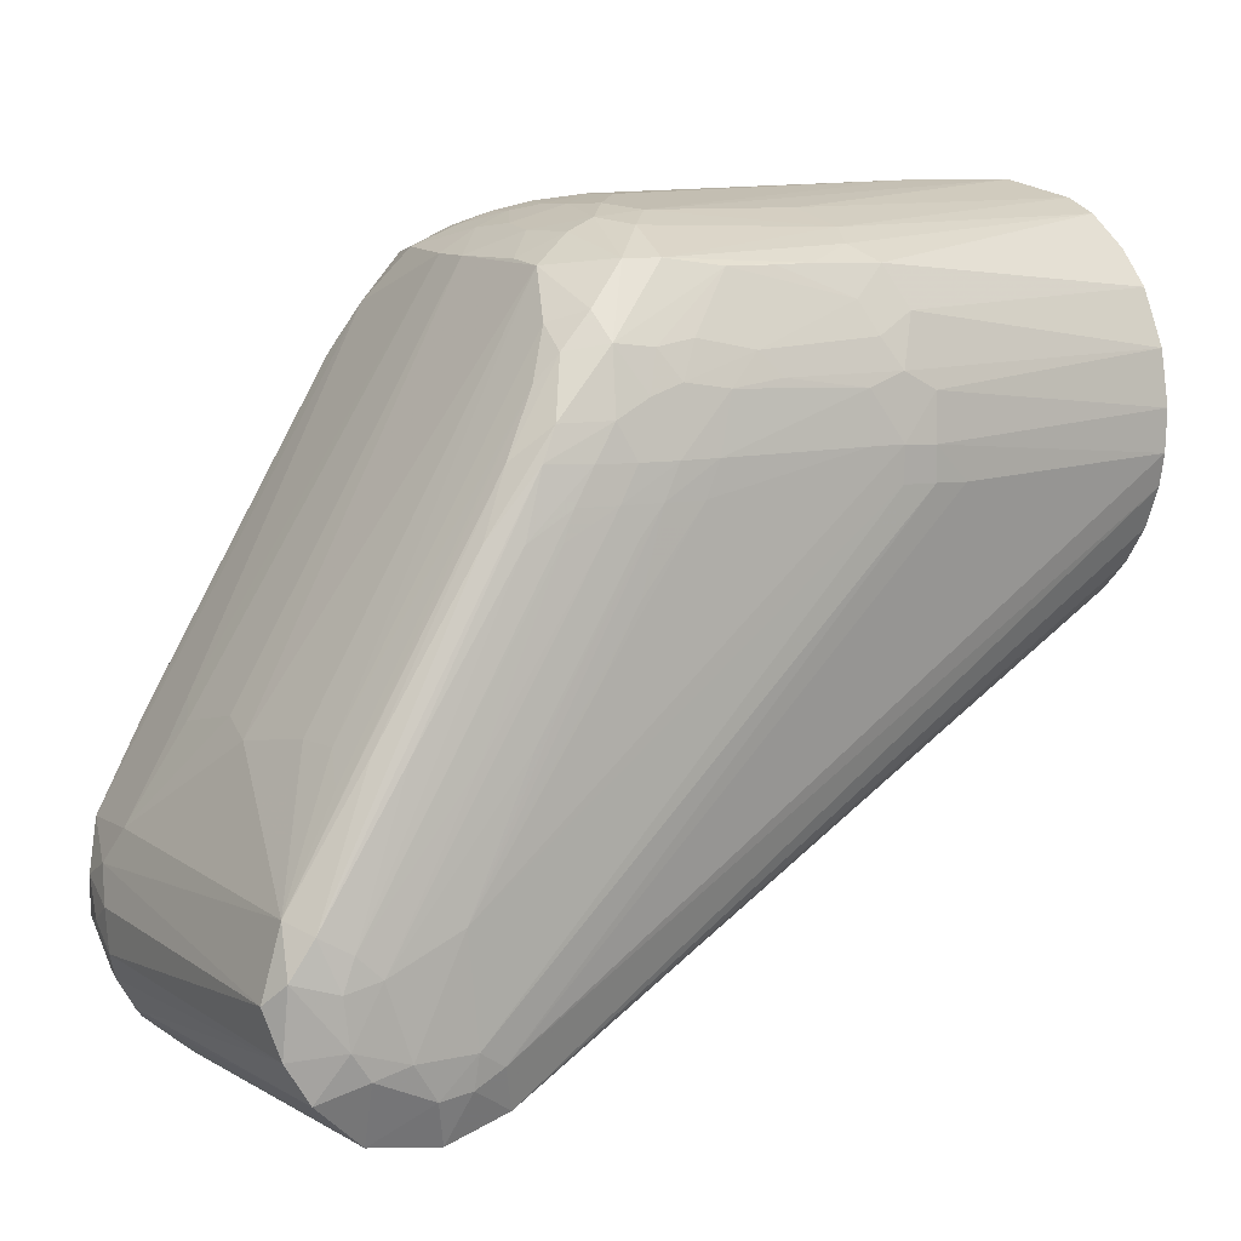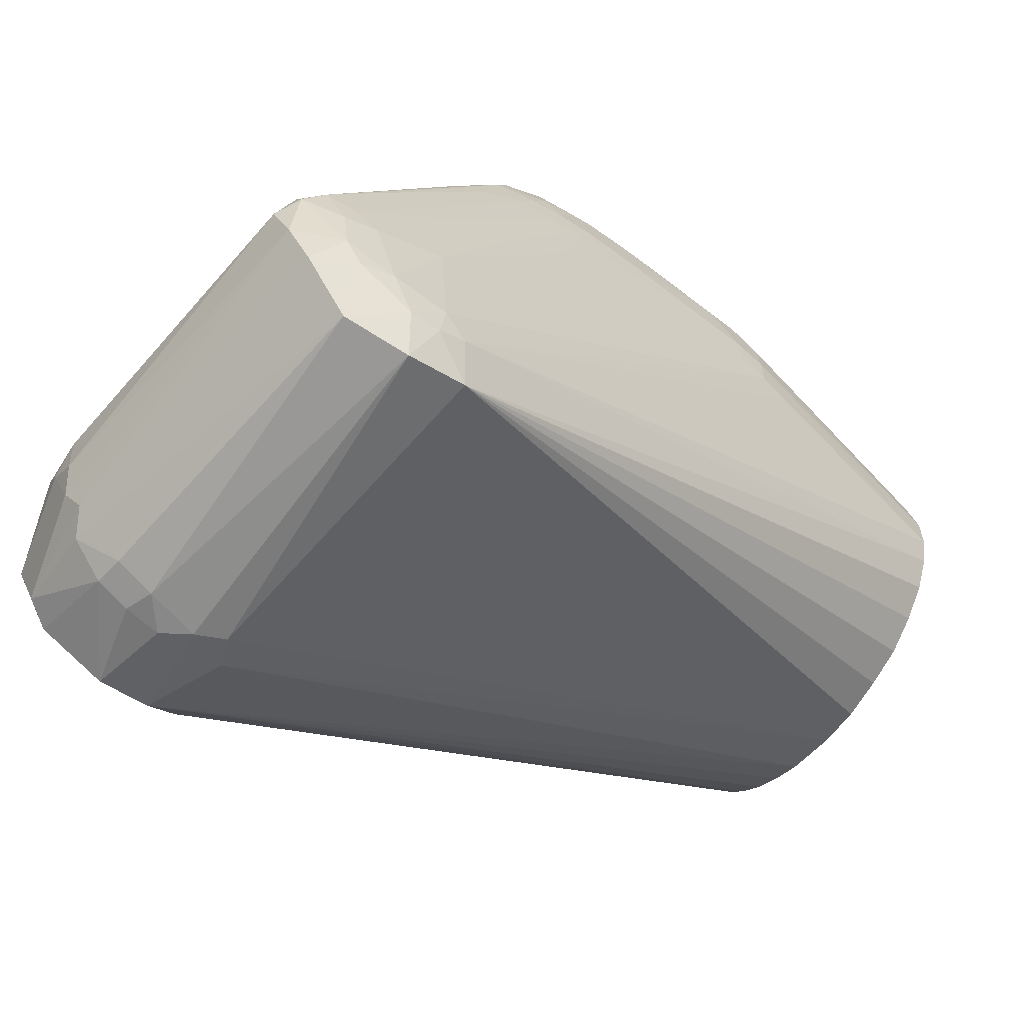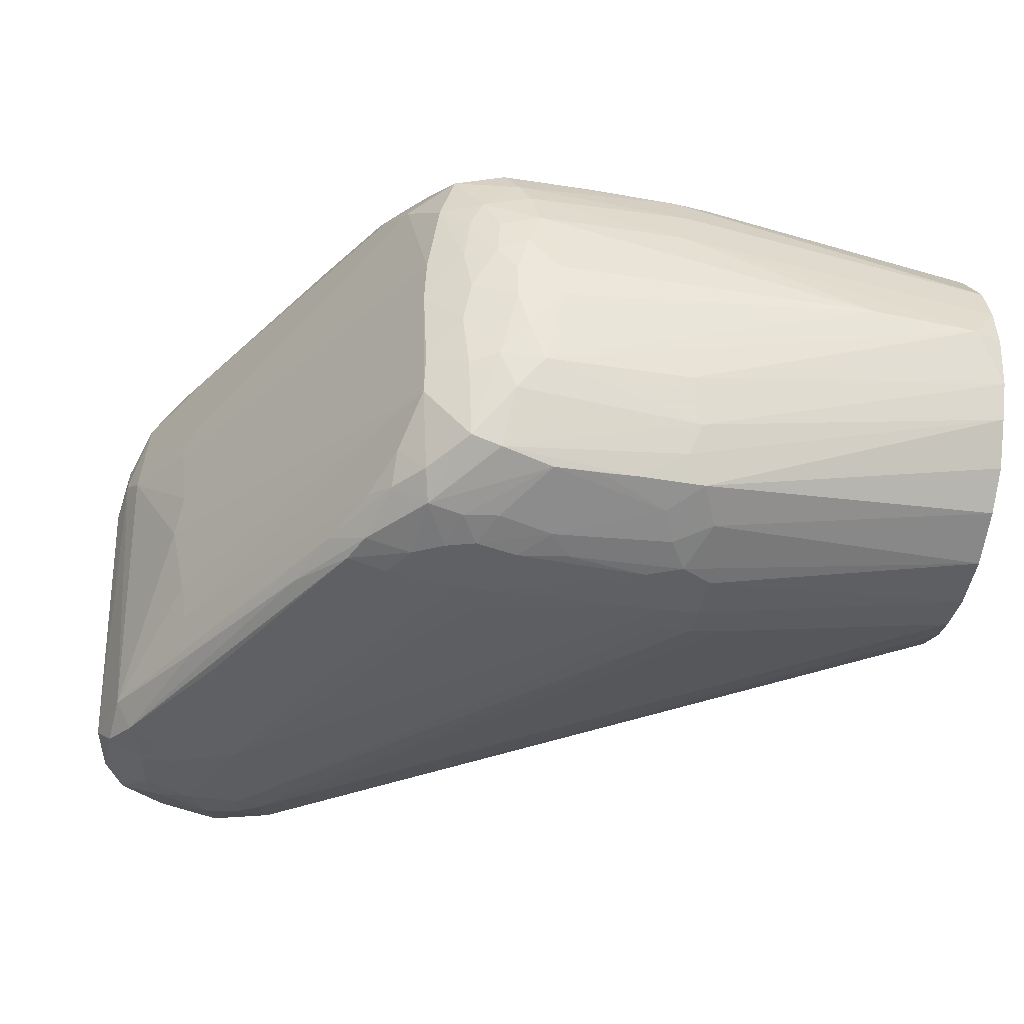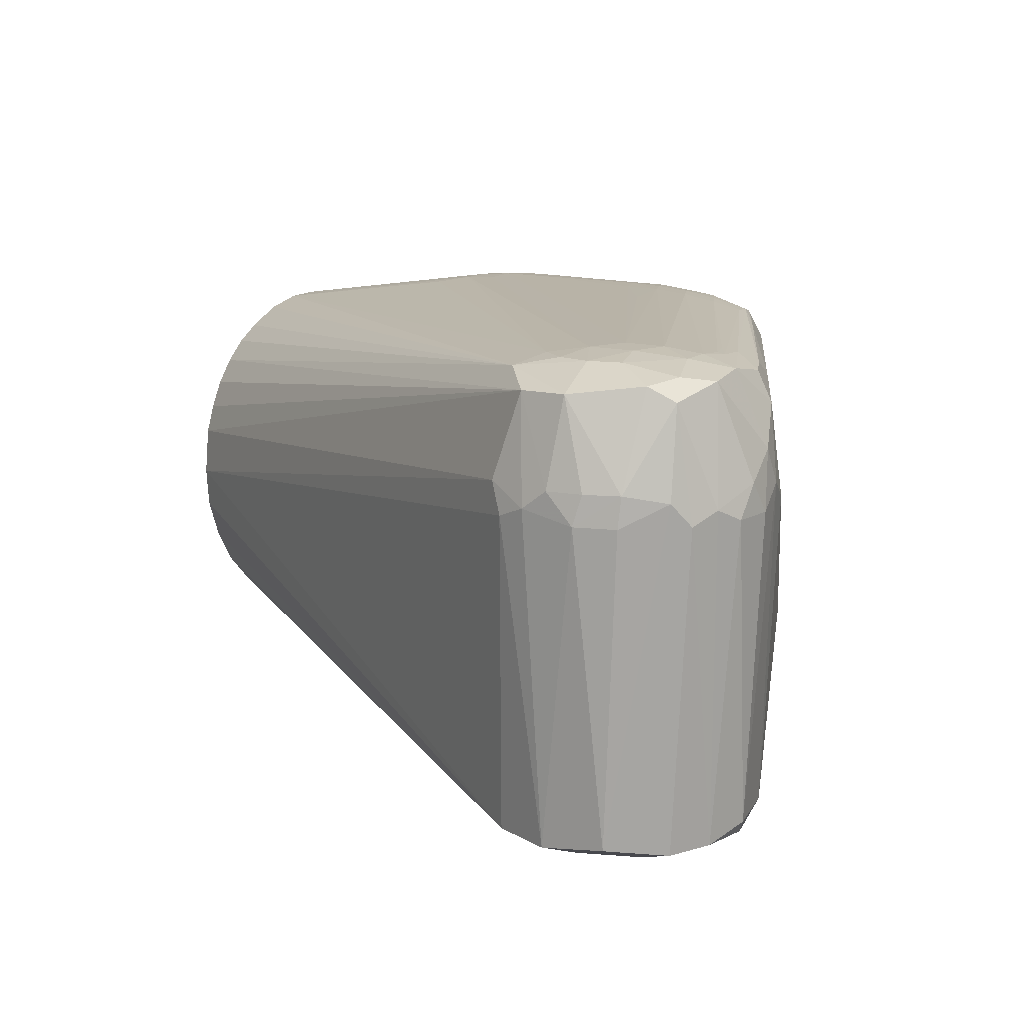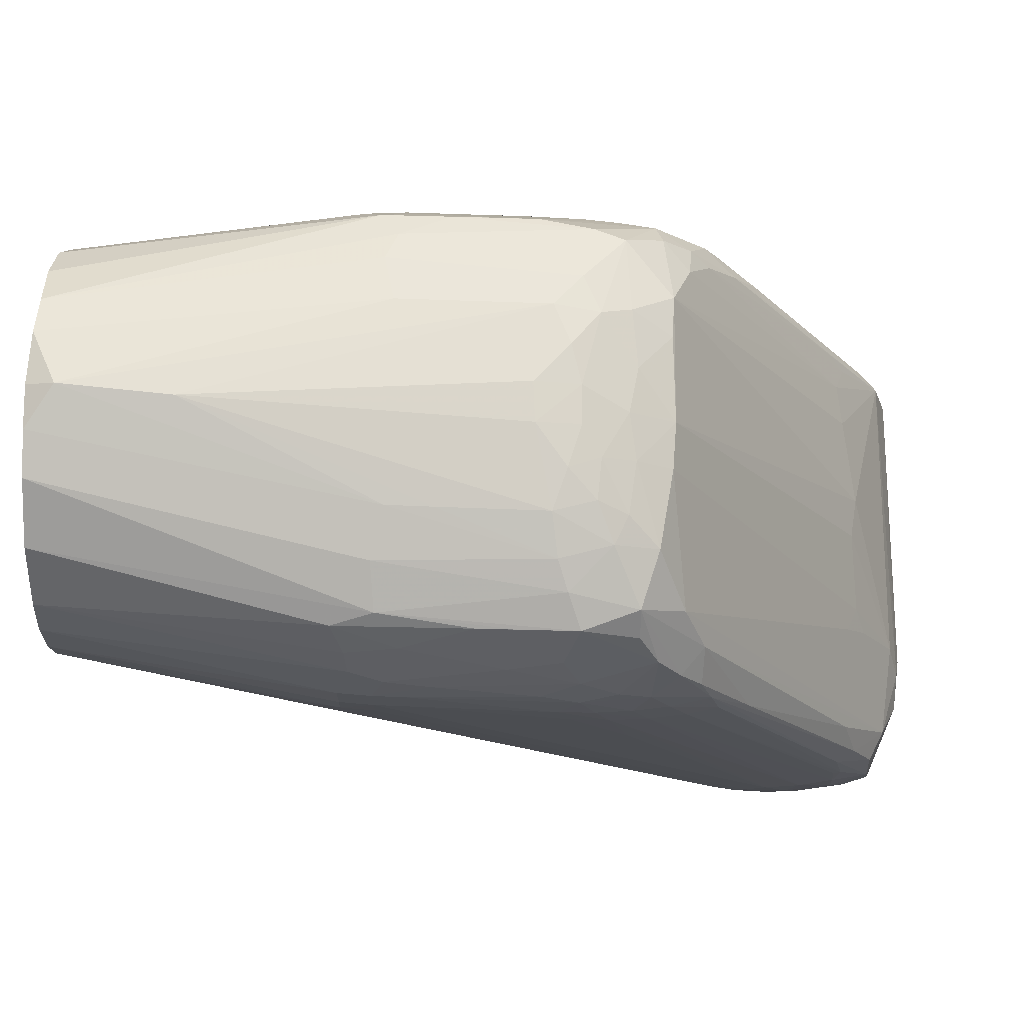
<metadata>
{"format":"obj","ext":"obj","renderer":"f3d","projection":"perspective","resolution":1024,"background":"white","views":[{"elev":9.7,"azim":-30.0,"up":"+Z"},{"elev":-61.0,"azim":-38.3,"up":"+Z"},{"elev":-39.3,"azim":-10.9,"up":"+Y"},{"elev":13.0,"azim":-144.9,"up":"+Y"},{"elev":74.1,"azim":-178.1,"up":"+Z"}]}
</metadata>
<code>
v 0.003112 0.02086 -0.02769
v 0.006257 0.04038 -0.02336
v 0.01101 0.02445 -0.0253
v 0.008495 0.01872 -0.02665
v 0.001328 -0.04137 -0.02392
v -0.006844 0.01886 -0.02725
v -0.001704 0.02445 -0.02752
v 0.01279 0.0432 -0.01667
v 0.1375 0.02462 0.04676
v 0.1375 0.01992 0.04326
v 0.1376 0.01456 0.04068
v 0.1375 0.009157 0.03868
v -0.003196 0.04071 -0.02428
v 0.1378 -0.0001991 0.0379
v 0.01256 -0.04137 -0.02041
v 0.004814 -0.04452 -0.01509
v -0.0009743 -0.04452 -0.0158
v -0.01056 -0.03983 -0.02238
v -0.008206 0.02445 -0.02625
v -0.01395 0.01875 -0.02414
v -0.01433 0.02445 -0.02358
v -0.001055 0.04487 -0.01408
v 0.005154 0.04487 -0.01313
v 0.01036 0.04487 -0.009596
v 0.1372 0.03717 0.06942
v 0.1376 0.03522 0.06249
v 0.1377 0.03169 0.05575
v 0.1377 0.02858 0.05107
v -0.01515 0.04225 -0.01727
v 0.1378 -0.0001991 0.1121
v 0.1378 -0.03703 0.07717
v 0.1377 -0.02222 0.04508
v 0.1377 -0.00799 0.03851
v 0.009938 -0.04452 -0.01233
v 0.1375 -0.01545 0.04101
v 0.1376 -0.02804 0.05043
v 0.1375 -0.03272 0.05675
v 0.1377 -0.03563 0.06405
v 0.0053 -0.04546 -0.009152
v -0.005287 -0.04546 -0.009152
v -0.01137 -0.04452 -0.01101
v -0.0193 -0.04137 -0.01419
v -0.0208 0.02299 -0.01837
v -0.0198 0.03961 -0.01519
v -0.007054 0.04487 -0.01222
v -0.004817 0.04588 -0.005197
v 0.003906 0.04588 -0.005711
v 0.0848 0.04537 0.06878
v 0.09128 0.0441 0.0662
v 0.1375 0.03743 0.07635
v 0.1375 0.03622 0.08443
v -0.02218 0.04225 -0.005933
v -0.01776 0.0432 -0.01104
v 0.1375 -0.01022 0.111
v 0.1378 -0.02448 0.1029
v 0.1375 0.02589 0.1021
v 0.1374 0.01555 0.1092
v 0.1375 0.007655 0.1117
v 0.1324 0 0.114
v 0.1378 -0.03514 0.08691
v 0.08506 -0.04456 0.08299
v 0.08457 -0.04554 0.07476
v 0.1373 -0.0372 0.06972
v 0.09135 -0.04437 0.06846
v 0.0848 -0.04537 0.06878
v 0.003095 -0.04617 0.01007
v 0.07834 -0.04577 0.06896
v -0.009681 -0.04546 0.004017
v -0.01458 -0.04452 -0.006169
v -0.02335 -0.04066 -0.007293
v -0.02337 0.01878 -0.01548
v -0.0256 0.02116 -0.01085
v -0.01396 0.04487 -0.002103
v -0.006779 0.04588 0.002102
v -1.46e-06 0.04622 6.23e-06
v 0.07834 0.04577 0.06896
v 0.08457 0.04554 0.07476
v 0.07833 0.04596 0.07515
v 0.08459 0.0451 0.0807
v 0.1374 0.03349 0.09208
v 0.08217 0.04307 0.08963
v -0.02739 0.02453 -0.001825
v -0.02654 0.02944 0.004488
v -0.02084 0.0432 0.002754
v 0.07599 -0.01858 0.1102
v 0.07808 -0.02734 0.1074
v 0.1372 -0.01709 0.1085
v 0.1375 -0.03057 0.09672
v 0.07943 -0.03747 0.1022
v 0.08486 0.03757 0.1009
v 0.07714 0.03563 0.1035
v 0.07799 0.02753 0.1073
v 0.07599 0.01854 0.1102
v 0.112 0.001466 0.1141
v 0.04836 -0.01856 0.1102
v 0.08277 -0.04069 0.09502
v 0.07904 -0.04448 0.08616
v 0.07833 -0.04596 0.07515
v 0.01921 -0.04608 0.04216
v 0.01438 -0.04604 0.03502
v 0.02472 -0.04622 0.04284
v 0.03168 -0.04622 0.05487
v 0.03565 -0.04613 0.06892
v -0.0137 -0.04452 0.00793
v -0.01565 -0.04452 0.002435
v 0.02578 -0.04559 0.06395
v 0.005852 -0.04529 0.03332
v -0.02285 -0.04193 0.004474
v -0.02554 -0.03829 0.0007139
v -0.02739 0.01878 -0.005988
v -0.01349 0.04487 0.004169
v 0.0286 0.04558 0.0689
v 0.03238 0.04611 0.06395
v 0.03168 0.04622 0.05487
v 0.04277 0.04621 0.06892
v 0.07179 0.04601 0.07513
v 0.03565 0.04613 0.06892
v 0.07834 0.04553 0.08129
v 0.07215 0.04559 0.08127
v 0.08266 0.04083 0.09475
v 0.07599 0.04421 0.08734
v 0.07314 0.04023 0.09688
v -0.02789 0.01888 0.001713
v -0.02659 0.0229 0.007805
v -0.02285 0.03606 0.01227
v -0.02025 0.0417 0.0117
v -0.0126 0.04348 0.0181
v -0.01446 0.04414 0.009942
v 0.04334 -0.02469 0.1081
v 0.04149 -0.03539 0.1037
v 0.07599 -0.0328 0.105
v 0.06672 -0.03744 0.1024
v 0.05994 -0.03757 0.1023
v 0.07315 -0.04018 0.09696
v 0.07567 -0.04272 0.09142
v 0.05992 0.03757 0.1023
v 0.05277 0.0375 0.1024
v 0.04196 0.03743 0.1024
v 0.04441 0.03153 0.1056
v 0.04634 0.02629 0.1078
v 0.06746 0.01859 0.1102
v 0.05091 0.003692 0.1123
v 0.05143 -0.003628 0.1123
v 0.04755 0.01862 0.1102
v 0.04511 -0.0111 0.1111
v 0.04005 -0.01764 0.1092
v 0.05342 -0.04322 0.09017
v 0.05715 -0.04461 0.08603
v 0.07225 -0.04513 0.08392
v 0.07179 -0.04601 0.07513
v 0.03158 -0.04608 0.06395
v 0.04277 -0.04621 0.06892
v 0.04519 -0.04614 0.07491
v 0.03847 -0.04598 0.07488
v 0.0286 -0.04558 0.0689
v 0.002187 -0.04456 0.03503
v 0.01415 -0.04356 0.06395
v -0.004055 -0.0432 0.03503
v -0.01889 -0.04284 0.01091
v 0.01976 -0.04471 0.06395
v -0.02212 -0.03829 0.01279
v -0.01302 0.04443 0.009928
v 0.02164 0.04454 0.06887
v 0.02506 0.04443 0.07492
v 0.03176 0.04542 0.07488
v 0.03847 0.04598 0.07488
v 0.04519 0.04614 0.07491
v 0.06767 0.04458 0.08611
v 0.04144 0.04546 0.08092
v 0.04843 0.04512 0.08349
v 0.05444 0.04234 0.09224
v -0.02434 0.01887 0.01406
v -0.01592 0.04151 0.02006
v -0.01275 0.01956 0.03411
v 0.02377 0.0315 0.09443
v 0.0197 0.03578 0.0861
v -0.01302 0.03826 0.02858
v 0.01761 0.04259 0.07526
v 0.01584 0.0432 0.06944
v -0.01026 0.04424 0.01637
v 0.03585 -0.03346 0.1037
v 0.0512 -0.03757 0.1023
v 0.03003 -0.04087 0.09187
v 0.04152 0.04355 0.08811
v 0.02818 0.04009 0.09196
v 0.03179 0.0374 0.09832
v 0.03191 0.03341 0.1025
v 0.04472 0.04125 0.09431
v 0.03685 0.0234 0.1071
v 0.04511 0.01111 0.1111
v 0.04293 0.003339 0.1109
v 0.04309 -0.003782 0.1109
v 0.03992 0.01627 0.1093
v 0.03335 -0.008442 0.1071
v 0.03463 -0.0191 0.1071
v 0.04319 -0.04208 0.09226
v 0.04001 -0.04417 0.08604
v 0.04789 -0.04486 0.08483
v 0.03453 -0.04408 0.08418
v 0.03176 -0.04542 0.07488
v 0.02506 -0.04443 0.07492
v 0.02164 -0.04454 0.06887
v 0.01761 -0.04259 0.07526
v 0.008738 -0.04077 0.06395
v -0.008578 -0.0398 0.03513
v 0.007424 -0.03832 0.06395
v -0.009276 -0.03811 0.03511
v -0.01255 -0.03629 0.03006
v -0.01065 -0.03112 0.035
v -0.01182 -0.02336 0.03486
v -0.01479 -0.007746 0.03209
v 0.02879 0.04407 0.08102
v 0.03461 0.04426 0.0835
v -0.01362 0.0001991 0.03431
v -0.01497 0.01471 0.03105
v -0.01698 0.01852 0.027
v 0.009759 0.04158 0.06395
v 0.02682 0.008469 0.1031
v 0.02888 0.023 0.1037
v 0.02387 0.04105 0.0861
v 0.0198 0.04142 0.08079
v 0.02711 -0.02336 0.1023
v 0.02884 -0.03658 0.09654
v 0.03663 -0.04203 0.09115
v 0.02343 -0.03713 0.09058
v 0.02015 -0.04182 0.08079
v 0.02879 -0.04407 0.08102
v 0.03445 0.01804 0.1071
v 0.0394 0.008759 0.1096
v 0.03476 0 0.1079
v 0.02648 -3.619e-05 0.103
v 0.02727 -0.01575 0.1031
v 0.01388 -0.03835 0.07511
v 0.0197 -0.03576 0.0861
v 0.02377 -0.0315 0.09443
v 0.03335 0.008442 0.1071
f 1 2 3
f 1 3 4
f 1 4 5
f 1 5 6
f 1 6 7
f 1 7 2
f 2 8 9
f 2 9 10
f 2 10 11
f 2 11 12
f 2 12 3
f 2 7 13
f 2 13 8
f 3 12 14
f 3 14 4
f 4 14 15
f 4 15 5
f 5 15 16
f 5 16 17
f 5 17 18
f 5 18 6
f 6 19 7
f 6 18 20
f 6 20 21
f 6 21 19
f 7 19 13
f 8 13 22
f 8 22 23
f 8 23 24
f 8 24 25
f 8 25 26
f 8 26 27
f 8 27 28
f 8 28 9
f 9 28 10
f 10 28 11
f 11 28 14
f 11 14 12
f 13 19 21
f 13 21 29
f 13 29 22
f 14 28 27
f 14 27 30
f 14 30 55
f 14 55 60
f 14 60 31
f 14 31 32
f 14 32 33
f 14 33 15
f 15 34 16
f 15 33 35
f 15 35 32
f 15 32 36
f 15 36 37
f 15 37 38
f 15 38 34
f 16 34 39
f 16 39 17
f 17 40 41
f 17 41 18
f 17 39 40
f 18 41 42
f 18 42 43
f 18 43 20
f 20 43 21
f 21 43 44
f 21 44 29
f 22 29 45
f 22 45 46
f 22 46 47
f 22 47 23
f 23 47 24
f 24 47 48
f 24 48 49
f 24 49 25
f 25 50 26
f 25 49 48
f 25 48 50
f 26 50 27
f 27 50 51
f 27 51 30
f 29 44 52
f 29 52 53
f 29 53 45
f 30 54 55
f 30 51 56
f 30 56 57
f 30 57 58
f 30 58 59
f 30 59 54
f 31 38 32
f 31 60 61
f 31 61 62
f 31 62 63
f 31 63 38
f 32 35 33
f 32 38 36
f 34 38 63
f 34 63 64
f 34 64 65
f 34 65 39
f 36 38 37
f 39 66 40
f 39 65 67
f 39 67 66
f 40 68 69
f 40 69 41
f 40 66 68
f 41 69 42
f 42 69 70
f 42 70 71
f 42 71 43
f 43 71 44
f 44 71 72
f 44 72 52
f 45 73 46
f 45 53 73
f 46 74 75
f 46 75 47
f 46 73 74
f 47 75 76
f 47 76 48
f 48 77 50
f 48 76 78
f 48 78 77
f 50 77 79
f 50 79 51
f 51 80 56
f 51 79 81
f 51 81 80
f 52 72 82
f 52 82 83
f 52 83 84
f 52 84 53
f 53 84 73
f 54 59 85
f 54 85 86
f 54 86 87
f 54 87 55
f 55 88 60
f 55 87 89
f 55 89 88
f 56 80 90
f 56 90 91
f 56 91 57
f 57 91 92
f 57 92 93
f 57 93 58
f 58 93 59
f 59 94 95
f 59 95 85
f 59 93 94
f 60 88 96
f 60 96 97
f 60 97 61
f 61 97 98
f 61 98 62
f 62 65 64
f 62 64 63
f 62 98 65
f 65 98 67
f 66 99 100
f 66 100 68
f 66 67 98
f 66 98 101
f 66 101 102
f 66 102 103
f 66 103 99
f 68 104 105
f 68 105 69
f 68 100 106
f 68 106 107
f 68 107 104
f 69 105 108
f 69 108 70
f 70 108 109
f 70 109 110
f 70 110 72
f 70 72 71
f 72 110 82
f 73 111 74
f 73 84 111
f 74 111 112
f 74 112 113
f 74 113 75
f 75 114 115
f 75 115 116
f 75 116 78
f 75 78 76
f 75 113 117
f 75 117 114
f 77 78 118
f 77 118 79
f 78 116 119
f 78 119 118
f 79 118 81
f 80 81 120
f 80 120 90
f 81 118 121
f 81 121 122
f 81 122 120
f 82 110 123
f 82 123 83
f 83 123 124
f 83 124 125
f 83 125 84
f 84 126 127
f 84 127 128
f 84 128 111
f 84 125 126
f 85 95 86
f 86 95 129
f 86 129 130
f 86 130 131
f 86 131 87
f 87 131 89
f 88 89 96
f 89 131 132
f 89 132 133
f 89 133 134
f 89 134 135
f 89 135 96
f 90 120 122
f 90 122 136
f 90 136 91
f 91 136 137
f 91 137 138
f 91 138 139
f 91 139 92
f 92 139 140
f 92 140 93
f 93 140 141
f 93 141 94
f 94 142 143
f 94 143 95
f 94 141 144
f 94 144 142
f 95 143 145
f 95 145 146
f 95 146 129
f 96 135 97
f 97 135 147
f 97 147 148
f 97 148 149
f 97 149 98
f 98 149 150
f 98 150 101
f 99 103 151
f 99 151 100
f 100 151 106
f 101 150 152
f 101 152 102
f 102 152 103
f 103 152 153
f 103 153 154
f 103 154 155
f 103 155 151
f 104 107 156
f 104 156 157
f 104 157 158
f 104 158 159
f 104 159 105
f 105 159 108
f 106 151 155
f 106 155 107
f 107 155 160
f 107 160 156
f 108 159 161
f 108 161 109
f 109 124 123
f 109 123 110
f 109 161 124
f 111 128 162
f 111 162 163
f 111 163 112
f 112 163 164
f 112 164 165
f 112 165 166
f 112 166 117
f 112 117 113
f 114 117 115
f 115 117 167
f 115 167 116
f 116 167 119
f 117 166 167
f 118 119 168
f 118 168 121
f 119 167 169
f 119 169 170
f 119 170 168
f 121 168 171
f 121 171 122
f 122 171 138
f 122 138 136
f 124 161 172
f 124 172 125
f 125 173 126
f 125 172 174
f 125 174 175
f 125 175 176
f 125 176 177
f 125 177 173
f 126 173 178
f 126 178 127
f 127 178 179
f 127 179 128
f 128 179 163
f 128 163 180
f 128 180 162
f 129 146 181
f 129 181 130
f 130 182 132
f 130 132 131
f 130 181 183
f 130 183 182
f 132 182 133
f 133 182 134
f 134 182 147
f 134 147 135
f 136 138 137
f 138 184 185
f 138 185 186
f 138 186 187
f 138 187 139
f 138 171 188
f 138 188 184
f 139 187 189
f 139 189 140
f 140 144 141
f 140 189 144
f 142 144 190
f 142 190 191
f 142 191 192
f 142 192 143
f 143 192 145
f 144 189 193
f 144 193 190
f 145 192 146
f 146 192 194
f 146 194 195
f 146 195 181
f 147 182 196
f 147 196 197
f 147 197 198
f 147 198 148
f 148 198 149
f 149 198 153
f 149 153 150
f 150 153 152
f 153 198 154
f 154 197 199
f 154 199 200
f 154 200 155
f 154 198 197
f 155 200 201
f 155 201 202
f 155 202 160
f 156 160 202
f 156 202 157
f 157 203 158
f 157 202 201
f 157 201 203
f 158 203 159
f 159 203 204
f 159 204 205
f 159 205 161
f 161 205 206
f 161 206 207
f 161 207 208
f 161 208 209
f 161 209 210
f 161 210 211
f 161 211 172
f 162 180 163
f 163 179 164
f 164 212 165
f 164 179 178
f 164 178 212
f 165 212 169
f 165 169 166
f 166 169 167
f 168 170 184
f 168 184 171
f 169 212 213
f 169 213 184
f 169 184 170
f 171 184 188
f 172 211 214
f 172 214 215
f 172 215 216
f 172 216 174
f 173 177 217
f 173 217 178
f 174 216 215
f 174 215 218
f 174 218 175
f 175 218 219
f 175 219 187
f 175 187 176
f 176 220 221
f 176 221 217
f 176 217 177
f 176 187 220
f 178 217 221
f 178 221 220
f 178 220 212
f 181 195 222
f 181 222 223
f 181 223 183
f 182 183 224
f 182 224 196
f 183 223 225
f 183 225 226
f 183 226 227
f 183 227 199
f 183 199 224
f 184 213 185
f 185 212 220
f 185 220 187
f 185 187 186
f 185 213 212
f 187 219 189
f 189 219 228
f 189 228 193
f 190 193 229
f 190 229 191
f 191 229 192
f 192 229 230
f 192 230 194
f 193 228 229
f 194 230 231
f 194 231 232
f 194 232 195
f 195 232 222
f 196 224 197
f 197 224 199
f 199 227 200
f 200 227 201
f 201 227 203
f 203 227 226
f 203 226 204
f 204 226 233
f 204 233 205
f 205 233 206
f 206 233 234
f 206 234 207
f 207 234 208
f 208 234 209
f 209 234 235
f 209 235 222
f 209 222 210
f 210 222 211
f 211 222 231
f 211 231 214
f 214 231 218
f 214 218 215
f 218 231 236
f 218 236 219
f 219 236 228
f 222 235 223
f 222 232 231
f 223 235 225
f 225 235 234
f 225 234 233
f 225 233 226
f 228 236 229
f 229 236 230
f 230 236 231

</code>
